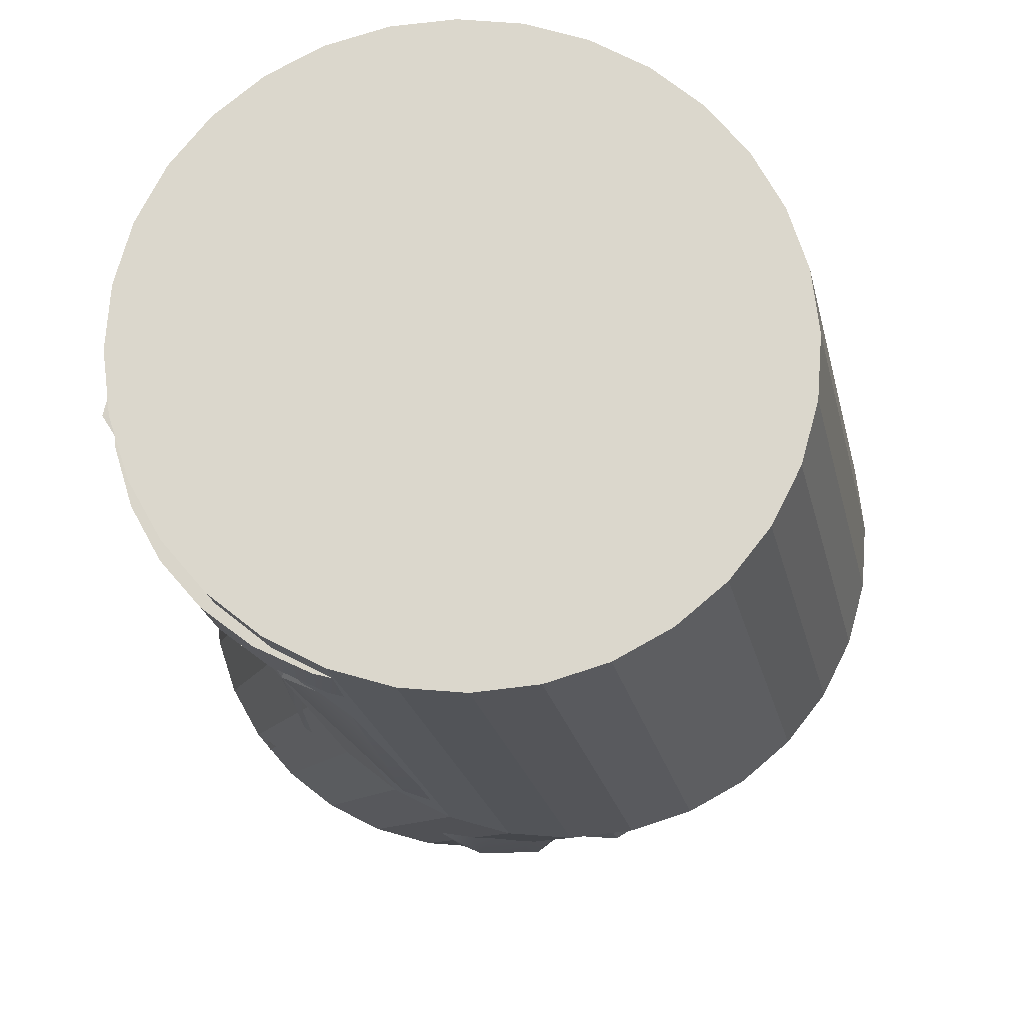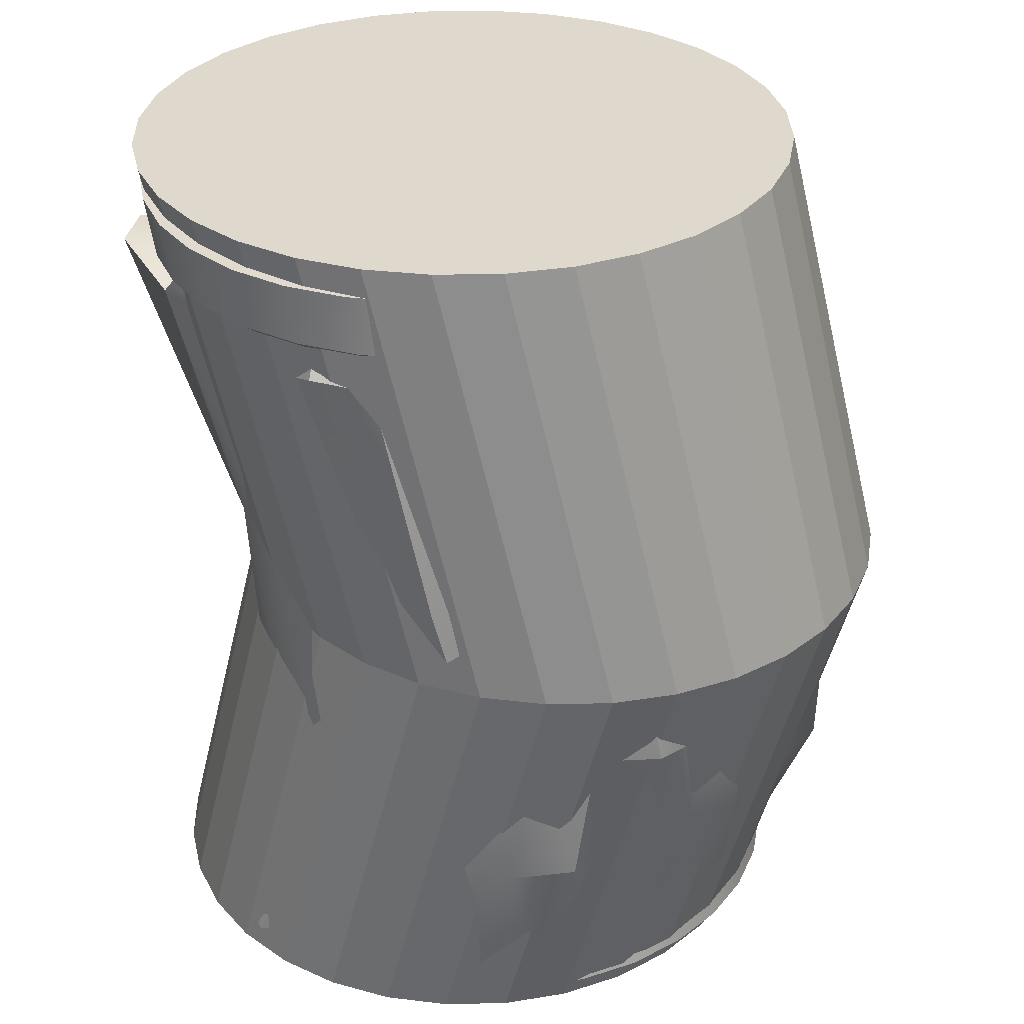
<metadata>
{"format":"obj","ext":"obj","renderer":"f3d","projection":"perspective","resolution":1024,"background":"white","views":[{"elev":73.3,"azim":54.9,"up":"+Y"},{"elev":32.1,"azim":49.0,"up":"+Y"}]}
</metadata>
<code>
o 0crushed
v 0.5347 1.238 -5.3
v 0.4142 12.85 -5.146
v 1.509 1.294 -5.12
v 1.348 12.83 -5.033
v 2.429 1.328 -4.806
v 2.26 12.89 -4.807
v 3.257 1.365 -4.311
v 3.069 12.79 -4.242
v 4.007 1.373 -3.713
v 3.739 12.67 -3.522
v 4.592 1.397 -2.952
v 4.211 12.5 -2.665
v 5.069 1.392 -2.119
v 4.762 12.66 -1.879
v 5.34 1.401 -1.195
v 5.272 12.94 -0.9612
v 5.395 1.419 -0.239
v 5.378 12.95 0.09392
v 5.382 1.382 0.7308
v 4.982 12.6 1.03
v 4.899 1.473 1.56
v 4.643 12.51 1.916
v 4.717 1.33 2.574
v 4.156 12.42 2.687
v 4.164 1.271 3.425
v 3.633 12.48 3.461
v 3.392 1.249 4.083
v 3.081 12.82 4.423
v 2.465 1.278 4.451
v 2.258 12.88 4.962
v 1.495 1.344 4.525
v 1.348 12.61 4.913
v 0.4936 1.024 5.368
v 0.4809 12.51 4.875
v -0.5237 1.105 5.013
v -0.3871 12.52 4.785
v -1.349 1.238 4.354
v -1.479 12.99 5.019
v -2.67 0.9143 4.53
v -2.651 13.46 4.975
v -3.322 1.011 3.625
v -3.389 13.38 4.173
v -3.356 1.288 2.387
v -3.395 12.71 2.843
v -3.867 1.25 1.599
v -4.085 12.96 2.098
v -4.359 1.16 0.7449
v -4.726 13.29 1.207
v -4.209 1.251 -0.2418
v -4.465 12.97 0.08093
v -4.038 1.283 -1.164
v -3.839 12.5 -0.8992
v -4.113 1.15 -2.166
v -3.783 12.68 -1.851
v -3.32 1.304 -2.854
v -3.637 12.96 -2.851
v -3.282 1.033 -4.029
v -2.978 12.89 -3.614
v -2.344 1.13 -4.541
v -2.033 12.59 -4.027
v -1.318 1.265 -4.766
v -1.533 13.08 -4.932
v -0.3616 1.345 -4.903
v -0.5896 13.05 -5.226
v 1.226 13.24 -4.756
v 0.339 13.26 -4.852
v 2.08 13.22 -4.474
v 2.869 13.21 -4.014
v 3.563 13.2 -3.396
v 4.135 13.19 -2.643
v 4.561 13.18 -1.784
v 4.824 13.18 -0.852
v 4.913 13.18 0.1175
v 4.824 13.18 1.087
v 4.561 13.18 2.019
v 4.135 13.19 2.878
v 3.563 13.2 3.631
v 2.869 13.21 4.249
v 2.08 13.22 4.709
v 1.226 13.24 4.991
v 0.339 13.26 5.087
v -0.5478 13.27 4.991
v -1.402 13.29 4.709
v -2.191 13.3 4.249
v -2.885 13.32 3.631
v -3.457 13.33 2.878
v -3.883 13.33 2.019
v -4.146 13.34 1.087
v -4.235 13.34 0.1175
v -4.146 13.34 -0.852
v -3.883 13.33 -1.784
v -3.457 13.33 -2.643
v -2.885 13.32 -3.396
v -2.191 13.3 -4.014
v -1.402 13.29 -4.474
v -0.5478 13.27 -4.756
v 1.237 13.51 -5.067
v 0.2901 13.54 -5.169
v 2.149 13.49 -4.764
v 2.992 13.48 -4.273
v 3.734 13.46 -3.613
v 4.345 13.45 -2.807
v 4.802 13.44 -1.889
v 5.083 13.44 -0.8919
v 5.179 13.44 0.1447
v 5.083 13.44 1.181
v 4.802 13.44 2.178
v 4.345 13.45 3.097
v 3.734 13.46 3.902
v 2.992 13.48 4.563
v 2.149 13.49 5.054
v 1.237 13.51 5.356
v 0.2901 13.54 5.458
v -0.6567 13.56 5.356
v -1.569 13.58 5.054
v -2.412 13.59 4.563
v -3.154 13.61 3.902
v -3.765 13.62 3.097
v -4.221 13.63 2.178
v -4.503 13.63 1.181
v -4.599 13.63 0.1447
v -4.503 13.63 -0.8919
v -4.221 13.63 -1.889
v -3.765 13.62 -2.807
v -3.154 13.61 -3.613
v -2.412 13.59 -4.273
v -1.569 13.58 -4.764
v -0.6567 13.56 -5.067
v 1.083 14.45 -4.984
v 0.1404 14.48 -5.086
v 1.991 14.42 -4.681
v 2.83 14.4 -4.19
v 3.569 14.38 -3.53
v 4.178 14.36 -2.724
v 4.632 14.35 -1.806
v 4.913 14.34 -0.809
v 5.008 14.34 0.2276
v 4.913 14.34 1.264
v 4.632 14.35 2.261
v 4.178 14.36 3.18
v 3.569 14.38 3.985
v 2.83 14.4 4.646
v 1.991 14.42 5.137
v 1.083 14.45 5.439
v 0.1404 14.48 5.541
v -0.802 14.51 5.439
v -1.71 14.53 5.137
v -2.549 14.56 4.646
v -3.288 14.58 3.985
v -3.897 14.6 3.18
v -4.352 14.61 2.261
v -4.632 14.61 1.264
v -4.727 14.62 0.2276
v -4.632 14.61 -0.809
v -4.352 14.61 -1.806
v -3.897 14.6 -2.724
v -3.288 14.58 -3.53
v -2.549 14.56 -4.19
v -1.71 14.53 -4.681
v -0.802 14.51 -4.984
v 1.041 14.45 -4.752
v 0.1404 14.48 -4.85
v 1.908 14.42 -4.463
v 2.71 14.4 -3.994
v 3.415 14.38 -3.363
v 3.996 14.37 -2.593
v 4.43 14.35 -1.715
v 4.698 14.35 -0.7629
v 4.788 14.35 0.2276
v 4.698 14.35 1.218
v 4.43 14.35 2.171
v 3.996 14.37 3.048
v 3.415 14.38 3.818
v 2.71 14.4 4.449
v 1.908 14.42 4.918
v 1.041 14.45 5.207
v 0.1404 14.48 5.305
v -0.7601 14.51 5.207
v -1.627 14.53 4.918
v -2.429 14.56 4.449
v -3.134 14.58 3.818
v -3.716 14.59 3.048
v -4.149 14.6 2.171
v -4.417 14.61 1.218
v -4.508 14.61 0.2276
v -4.417 14.61 -0.7629
v -4.149 14.6 -1.715
v -3.716 14.59 -2.593
v -3.134 14.58 -3.363
v -2.429 14.56 -3.994
v -1.627 14.53 -4.463
v -0.7601 14.51 -4.752
v 1.057 14.34 -4.761
v 0.1561 14.37 -4.858
v 1.925 14.32 -4.472
v 2.727 14.29 -4.003
v 3.432 14.28 -3.371
v 4.014 14.26 -2.602
v 4.448 14.25 -1.724
v 4.716 14.24 -0.7716
v 4.806 14.24 0.2189
v 4.716 14.24 1.209
v 4.448 14.25 2.162
v 4.014 14.26 3.04
v 3.432 14.28 3.809
v 2.727 14.29 4.44
v 1.925 14.32 4.91
v 1.057 14.34 5.198
v 0.1561 14.37 5.296
v -0.7447 14.4 5.198
v -1.612 14.42 4.91
v -2.414 14.44 4.44
v -3.12 14.46 3.809
v -3.702 14.48 3.04
v -4.135 14.49 2.162
v -4.403 14.5 1.209
v -4.494 14.5 0.2189
v -4.403 14.5 -0.7717
v -4.135 14.49 -1.724
v -3.702 14.48 -2.602
v -3.12 14.46 -3.371
v -2.414 14.44 -4.003
v -1.612 14.42 -4.472
v -0.7447 14.4 -4.761
v 0.4513 0.7862 -5.293
v 1.442 0.804 -5.195
v 2.394 0.8209 -4.905
v 3.272 0.8359 -4.434
v 4.042 0.8486 -3.8
v 4.673 0.8585 -3.028
v 5.143 0.8655 -2.146
v 5.432 0.8697 -1.19
v 5.529 0.8711 -0.1957
v 5.432 0.8697 0.7986
v 5.143 0.8655 1.755
v 4.673 0.8585 2.636
v 4.042 0.8486 3.408
v 3.272 0.8359 4.042
v 2.394 0.8209 4.513
v 1.442 0.804 4.803
v 0.4513 0.7862 4.901
v -0.5391 0.7684 4.803
v -1.491 0.7515 4.513
v -2.369 0.7365 4.042
v -3.139 0.7238 3.408
v -3.771 0.7139 2.636
v -4.24 0.7069 1.755
v -4.529 0.7027 0.7986
v -4.627 0.7013 -0.1957
v -4.529 0.7027 -1.19
v -4.24 0.7069 -2.146
v -3.771 0.7139 -3.028
v -3.139 0.7238 -3.8
v -2.369 0.7365 -4.434
v -1.491 0.7515 -4.905
v -0.5391 0.7684 -5.195
v 0.4829 0.9658 -4.948
v 1.403 0.9835 -4.857
v 2.288 1 -4.587
v 3.104 1.015 -4.149
v 3.819 1.028 -3.56
v 4.406 1.038 -2.842
v 4.843 1.045 -2.023
v 5.111 1.05 -1.134
v 5.202 1.051 -0.2094
v 5.111 1.05 0.7149
v 4.843 1.045 1.604
v 4.406 1.038 2.423
v 3.819 1.028 3.141
v 3.104 1.015 3.73
v 2.288 1 4.168
v 1.403 0.9835 4.438
v 0.4829 0.9658 4.529
v -0.4375 0.9481 4.438
v -1.323 0.9312 4.168
v -2.138 0.9162 3.73
v -2.853 0.9034 3.141
v -3.441 0.8933 2.423
v -3.877 0.8862 1.604
v -4.145 0.8819 0.7149
v -4.236 0.8804 -0.2094
v -4.145 0.8819 -1.134
v -3.877 0.8862 -2.023
v -3.441 0.8933 -2.842
v -2.853 0.9034 -3.56
v -2.138 0.9162 -4.149
v -1.323 0.9312 -4.587
v -0.4375 0.9481 -4.857
v 1.641 6.108 -5.34
v 2.635 6.169 -5.817
v 3.747 6.236 -5.903
v 4.513 6.28 -5.09
v 4.834 6.298 -3.951
v 5.648 6.342 -3.418
v 6.021 6.361 -2.529
v 6.529 6.386 -1.662
v 6.367 6.378 -0.6618
v 6.556 6.387 0.344
v 6.498 6.385 1.408
v 5.837 6.352 2.224
v 5.11 6.313 2.912
v 4.329 6.269 3.484
v 3.374 6.214 3.652
v 2.617 6.168 4.398
v 1.641 6.108 4.789
v 0.6181 6.046 4.638
v -0.3587 5.987 4.313
v -1.234 5.936 3.77
v -1.784 5.906 2.865
v -2.314 5.877 2.059
v -2.842 5.85 1.249
v -2.88 5.848 0.2637
v -2.976 5.843 -0.6618
v -3.184 5.833 -1.649
v -3.199 5.832 -2.724
v -2.784 5.853 -3.705
v -1.908 5.899 -4.316
v -1.033 5.948 -4.784
v -0.1724 5.998 -5.174
v 0.71 6.051 -5.486
v 1.233 9.074 -5.825
v 2.264 9.108 -5.886
v 3.106 9.136 -5.179
v 3.971 9.164 -4.726
v 4.781 9.189 -4.141
v 5.081 9.198 -3.106
v 5.53 9.21 -2.268
v 5.6 9.212 -1.306
v 6.173 9.228 -0.3884
v 6.305 9.231 0.6759
v 6.015 9.224 1.702
v 5.27 9.203 2.462
v 4.527 9.181 3.096
v 4.122 9.169 4.187
v 3.098 9.136 4.382
v 2.125 9.104 4.365
v 1.233 9.074 4.435
v 0.3028 9.042 4.565
v -0.6277 9.011 4.369
v -1.25 8.991 3.545
v -2.158 8.963 3.198
v -2.703 8.947 2.39
v -2.914 8.941 1.426
v -3.86 8.915 0.68
v -4.167 8.908 -0.3884
v -3.721 8.919 -1.428
v -3.221 8.932 -2.336
v -2.713 8.946 -3.175
v -2.126 8.964 -3.941
v -1.378 8.987 -4.523
v -0.5917 9.012 -5.054
v 0.3723 9.044 -4.972
v 2.15 3.858 -5.23
v 3.009 3.899 -4.886
v 3.792 3.935 -4.415
v 4.701 3.976 -4.044
v 5.537 4.011 -3.441
v 5.73 4.019 -2.413
v 5.865 4.024 -1.458
v 6.376 4.044 -0.5241
v 6.215 4.038 0.4807
v 5.559 4.012 1.294
v 5.615 4.014 2.446
v 5.025 3.99 3.324
v 4.086 3.949 3.812
v 3.07 3.902 3.987
v 2.125 3.857 4.056
v 1.226 3.813 4.45
v 0.2618 3.766 4.389
v -0.5772 3.726 3.887
v -1.418 3.687 3.485
v -2.31 3.647 3.058
v -3.013 3.618 2.344
v -3.192 3.611 1.329
v -3.878 3.584 0.5037
v -3.817 3.586 -0.5241
v -3.352 3.604 -1.446
v -3.238 3.609 -2.397
v -2.878 3.623 -3.302
v -2.204 3.652 -3.999
v -1.524 3.682 -4.693
v -0.7036 3.72 -5.245
v 0.2476 3.766 -5.509
v 1.226 3.813 -5.49
f 321 2 4 322
f 322 4 6 323
f 323 6 8 324
f 324 8 10 325
f 325 10 12 326
f 326 12 14 327
f 327 14 16 328
f 328 16 18 329
f 329 18 20 330
f 330 20 22 331
f 331 22 24 332
f 332 24 26 333
f 333 26 28 334
f 334 28 30 335
f 335 30 32 336
f 336 32 34 337
f 337 34 36 338
f 338 36 38 339
f 339 38 40 340
f 340 40 42 341
f 341 42 44 342
f 342 44 46 343
f 343 46 48 344
f 344 48 50 345
f 345 50 52 346
f 346 52 54 347
f 347 54 56 348
f 348 56 58 349
f 349 58 60 350
f 350 60 62 351
f 12 10 69 70
f 351 62 64 352
f 352 64 2 321
f 5 7 228 227
f 91 90 122 123
f 30 28 78 79
f 48 46 87 88
f 4 2 66 65
f 2 64 96 66
f 22 20 74 75
f 40 38 83 84
f 58 56 92 93
f 14 12 70 71
f 32 30 79 80
f 50 48 88 89
f 6 4 65 67
f 24 22 75 76
f 42 40 84 85
f 60 58 93 94
f 16 14 71 72
f 34 32 80 81
f 52 50 89 90
f 8 6 67 68
f 26 24 76 77
f 44 42 85 86
f 62 60 94 95
f 18 16 72 73
f 36 34 81 82
f 54 52 90 91
f 10 8 68 69
f 28 26 77 78
f 46 44 86 87
f 64 62 95 96
f 20 18 73 74
f 38 36 82 83
f 56 54 91 92
f 99 97 129 131
f 78 77 109 110
f 92 91 123 124
f 79 78 110 111
f 65 66 98 97
f 93 92 124 125
f 80 79 111 112
f 67 65 97 99
f 94 93 125 126
f 81 80 112 113
f 68 67 99 100
f 95 94 126 127
f 82 81 113 114
f 69 68 100 101
f 96 95 127 128
f 83 82 114 115
f 70 69 101 102
f 66 96 128 98
f 84 83 115 116
f 71 70 102 103
f 85 84 116 117
f 72 71 103 104
f 86 85 117 118
f 73 72 104 105
f 87 86 118 119
f 74 73 105 106
f 88 87 119 120
f 75 74 106 107
f 89 88 120 121
f 76 75 107 108
f 90 89 121 122
f 77 76 108 109
f 134 133 165 166
f 126 125 157 158
f 113 112 144 145
f 100 99 131 132
f 127 126 158 159
f 114 113 145 146
f 101 100 132 133
f 128 127 159 160
f 115 114 146 147
f 102 101 133 134
f 98 128 160 130
f 116 115 147 148
f 103 102 134 135
f 117 116 148 149
f 104 103 135 136
f 118 117 149 150
f 105 104 136 137
f 119 118 150 151
f 106 105 137 138
f 120 119 151 152
f 107 106 138 139
f 121 120 152 153
f 108 107 139 140
f 122 121 153 154
f 109 108 140 141
f 123 122 154 155
f 110 109 141 142
f 124 123 155 156
f 111 110 142 143
f 97 98 130 129
f 125 124 156 157
f 112 111 143 144
f 169 168 200 201
f 130 160 192 162
f 148 147 179 180
f 135 134 166 167
f 149 148 180 181
f 136 135 167 168
f 150 149 181 182
f 137 136 168 169
f 151 150 182 183
f 138 137 169 170
f 152 151 183 184
f 139 138 170 171
f 153 152 184 185
f 140 139 171 172
f 154 153 185 186
f 141 140 172 173
f 155 154 186 187
f 142 141 173 174
f 156 155 187 188
f 143 142 174 175
f 129 130 162 161
f 157 156 188 189
f 144 143 175 176
f 131 129 161 163
f 158 157 189 190
f 145 144 176 177
f 132 131 163 164
f 159 158 190 191
f 146 145 177 178
f 133 132 164 165
f 160 159 191 192
f 147 146 178 179
f 193 194 224 223 222 221 220 219 218 217 216 215 214 213 212 211 210 209 208 207 206 205 204 203 202 201 200 199 198 197 196 195
f 183 182 214 215
f 170 169 201 202
f 184 183 215 216
f 171 170 202 203
f 185 184 216 217
f 172 171 203 204
f 186 185 217 218
f 173 172 204 205
f 187 186 218 219
f 174 173 205 206
f 188 187 219 220
f 175 174 206 207
f 161 162 194 193
f 189 188 220 221
f 176 175 207 208
f 163 161 193 195
f 190 189 221 222
f 177 176 208 209
f 164 163 195 196
f 191 190 222 223
f 178 177 209 210
f 165 164 196 197
f 192 191 223 224
f 179 178 210 211
f 166 165 197 198
f 162 192 224 194
f 180 179 211 212
f 167 166 198 199
f 181 180 212 213
f 168 167 199 200
f 182 181 213 214
f 231 232 264 263
f 23 25 237 236
f 41 43 246 245
f 59 61 255 254
f 15 17 233 232
f 33 35 242 241
f 51 53 251 250
f 7 9 229 228
f 25 27 238 237
f 43 45 247 246
f 61 63 256 255
f 17 19 234 233
f 35 37 243 242
f 53 55 252 251
f 9 11 230 229
f 27 29 239 238
f 45 47 248 247
f 1 3 226 225
f 63 1 225 256
f 19 21 235 234
f 37 39 244 243
f 55 57 253 252
f 11 13 231 230
f 29 31 240 239
f 47 49 249 248
f 3 5 227 226
f 21 23 236 235
f 39 41 245 244
f 57 59 254 253
f 13 15 232 231
f 31 33 241 240
f 49 51 250 249
f 257 258 259 260 261 262 263 264 265 266 267 268 269 270 271 272 273 274 275 276 277 278 279 280 281 282 283 284 285 286 287 288
f 245 246 278 277
f 232 233 265 264
f 246 247 279 278
f 233 234 266 265
f 247 248 280 279
f 234 235 267 266
f 248 249 281 280
f 235 236 268 267
f 249 250 282 281
f 236 237 269 268
f 250 251 283 282
f 237 238 270 269
f 251 252 284 283
f 238 239 271 270
f 225 226 258 257
f 252 253 285 284
f 239 240 272 271
f 226 227 259 258
f 253 254 286 285
f 240 241 273 272
f 227 228 260 259
f 254 255 287 286
f 241 242 274 273
f 228 229 261 260
f 255 256 288 287
f 242 243 275 274
f 229 230 262 261
f 256 225 257 288
f 243 244 276 275
f 230 231 263 262
f 244 245 277 276
f 383 320 289 384
f 382 319 320 383
f 381 318 319 382
f 380 317 318 381
f 379 316 317 380
f 378 315 316 379
f 377 314 315 378
f 376 313 314 377
f 375 312 313 376
f 374 311 312 375
f 373 310 311 374
f 372 309 310 373
f 371 308 309 372
f 370 307 308 371
f 369 306 307 370
f 368 305 306 369
f 367 304 305 368
f 366 303 304 367
f 365 302 303 366
f 364 301 302 365
f 363 300 301 364
f 362 299 300 363
f 361 298 299 362
f 360 297 298 361
f 359 296 297 360
f 358 295 296 359
f 357 294 295 358
f 356 293 294 357
f 355 292 293 356
f 354 291 292 355
f 353 290 291 354
f 384 289 290 353
f 320 352 321 289
f 319 351 352 320
f 318 350 351 319
f 317 349 350 318
f 316 348 349 317
f 315 347 348 316
f 314 346 347 315
f 313 345 346 314
f 312 344 345 313
f 311 343 344 312
f 310 342 343 311
f 309 341 342 310
f 308 340 341 309
f 307 339 340 308
f 306 338 339 307
f 305 337 338 306
f 304 336 337 305
f 303 335 336 304
f 302 334 335 303
f 301 333 334 302
f 300 332 333 301
f 299 331 332 300
f 298 330 331 299
f 297 329 330 298
f 296 328 329 297
f 295 327 328 296
f 294 326 327 295
f 293 325 326 294
f 292 324 325 293
f 291 323 324 292
f 290 322 323 291
f 289 321 322 290
f 1 384 353 3
f 3 353 354 5
f 5 354 355 7
f 7 355 356 9
f 9 356 357 11
f 11 357 358 13
f 13 358 359 15
f 15 359 360 17
f 17 360 361 19
f 19 361 362 21
f 21 362 363 23
f 23 363 364 25
f 25 364 365 27
f 27 365 366 29
f 29 366 367 31
f 31 367 368 33
f 33 368 369 35
f 35 369 370 37
f 37 370 371 39
f 39 371 372 41
f 41 372 373 43
f 43 373 374 45
f 45 374 375 47
f 47 375 376 49
f 49 376 377 51
f 51 377 378 53
f 53 378 379 55
f 55 379 380 57
f 57 380 381 59
f 59 381 382 61
f 61 382 383 63
f 63 383 384 1
o 1crushed
v 0 0.579 -5.377
v 0 14.85 -5.377
v 1.049 0.579 -5.274
v 1.049 14.85 -5.274
v 2.058 0.579 -4.968
v 2.058 14.85 -4.968
v 2.987 0.579 -4.471
v 2.987 14.85 -4.471
v 3.802 0.579 -3.802
v 3.802 14.85 -3.802
v 4.471 0.579 -2.987
v 4.471 14.85 -2.987
v 4.968 0.579 -2.058
v 4.968 14.85 -2.058
v 5.274 0.579 -1.049
v 5.274 14.85 -1.049
v 5.377 0.579 0
v 5.377 14.85 0
v 5.274 0.579 1.049
v 5.274 14.85 1.049
v 4.968 0.579 2.058
v 4.968 14.85 2.058
v 4.471 0.579 2.987
v 4.471 14.85 2.987
v 3.802 0.579 3.802
v 3.802 14.85 3.802
v 2.987 0.579 4.471
v 2.987 14.85 4.471
v 2.058 0.579 4.968
v 2.058 14.85 4.968
v 1.049 0.579 5.274
v 1.049 14.85 5.274
v 0 0.579 5.377
v 0 14.85 5.377
v -1.049 0.579 5.274
v -1.049 14.85 5.274
v -2.058 0.579 4.968
v -2.058 14.85 4.968
v -2.987 0.579 4.471
v -2.987 14.85 4.471
v -3.802 0.579 3.802
v -3.802 14.85 3.802
v -4.471 0.579 2.987
v -4.471 14.85 2.987
v -4.968 0.579 2.058
v -4.968 14.85 2.058
v -5.274 0.579 1.049
v -5.274 14.85 1.049
v -5.377 0.579 0
v -5.377 14.85 0
v -5.274 0.579 -1.049
v -5.274 14.85 -1.049
v -4.968 0.579 -2.058
v -4.968 14.85 -2.058
v -4.471 0.579 -2.987
v -4.471 14.85 -2.987
v -3.802 0.579 -3.802
v -3.802 14.85 -3.802
v -2.987 0.579 -4.471
v -2.987 14.85 -4.471
v -2.058 0.579 -4.968
v -2.058 14.85 -4.968
v -1.049 0.579 -5.274
v -1.049 14.85 -5.274
v 1.707 7.715 -6.149
v 2.756 7.715 -6.045
v 3.764 7.715 -5.739
v 4.694 7.715 -5.242
v 5.509 7.715 -4.574
v 6.178 7.715 -3.759
v 6.675 7.715 -2.829
v 6.981 7.715 -1.82
v 7.084 7.715 -0.7715
v 6.981 7.715 0.2776
v 6.675 7.715 1.286
v 6.178 7.715 2.216
v 5.509 7.715 3.031
v 4.694 7.715 3.699
v 3.764 7.715 4.196
v 2.756 7.715 4.502
v 1.707 7.715 4.606
v 0.6577 7.715 4.502
v -0.351 7.715 4.196
v -1.281 7.715 3.699
v -2.095 7.715 3.031
v -2.764 7.715 2.216
v -3.261 7.715 1.286
v -3.567 7.715 0.2776
v -3.67 7.715 -0.7715
v -3.567 7.715 -1.82
v -3.261 7.715 -2.829
v -2.764 7.715 -3.759
v -2.095 7.715 -4.574
v -1.281 7.715 -5.242
v -0.351 7.715 -5.739
v 0.6577 7.715 -6.045
f 449 386 388 450
f 450 388 390 451
f 451 390 392 452
f 452 392 394 453
f 453 394 396 454
f 454 396 398 455
f 455 398 400 456
f 456 400 402 457
f 457 402 404 458
f 458 404 406 459
f 459 406 408 460
f 460 408 410 461
f 461 410 412 462
f 462 412 414 463
f 463 414 416 464
f 464 416 418 465
f 465 418 420 466
f 466 420 422 467
f 467 422 424 468
f 468 424 426 469
f 469 426 428 470
f 470 428 430 471
f 471 430 432 472
f 472 432 434 473
f 473 434 436 474
f 474 436 438 475
f 475 438 440 476
f 476 440 442 477
f 477 442 444 478
f 478 444 446 479
f 388 386 448 446 444 442 440 438 436 434 432 430 428 426 424 422 420 418 416 414 412 410 408 406 404 402 400 398 396 394 392 390
f 479 446 448 480
f 480 448 386 449
f 385 387 389 391 393 395 397 399 401 403 405 407 409 411 413 415 417 419 421 423 425 427 429 431 433 435 437 439 441 443 445 447
f 447 480 449 385
f 445 479 480 447
f 443 478 479 445
f 441 477 478 443
f 439 476 477 441
f 437 475 476 439
f 435 474 475 437
f 433 473 474 435
f 431 472 473 433
f 429 471 472 431
f 427 470 471 429
f 425 469 470 427
f 423 468 469 425
f 421 467 468 423
f 419 466 467 421
f 417 465 466 419
f 415 464 465 417
f 413 463 464 415
f 411 462 463 413
f 409 461 462 411
f 407 460 461 409
f 405 459 460 407
f 403 458 459 405
f 401 457 458 403
f 399 456 457 401
f 397 455 456 399
f 395 454 455 397
f 393 453 454 395
f 391 452 453 393
f 389 451 452 391
f 387 450 451 389
f 385 449 450 387

</code>
